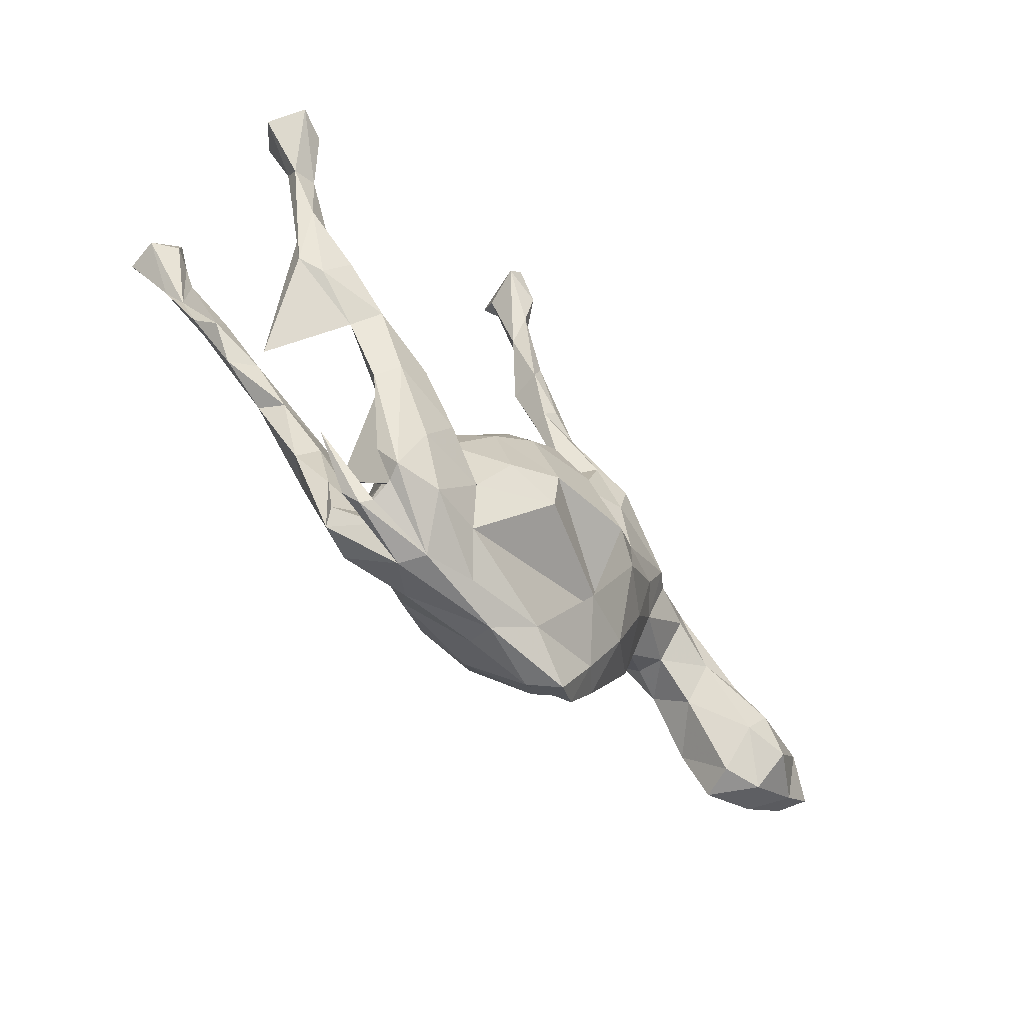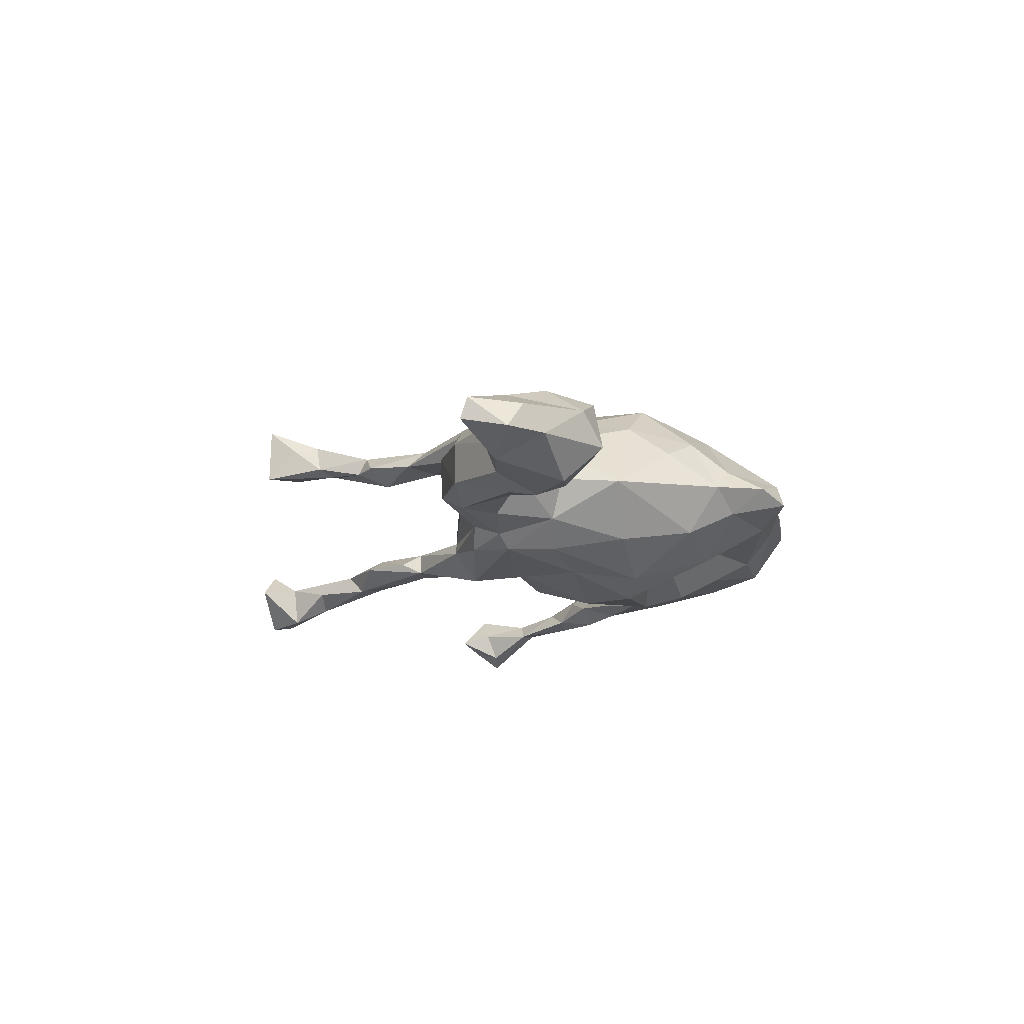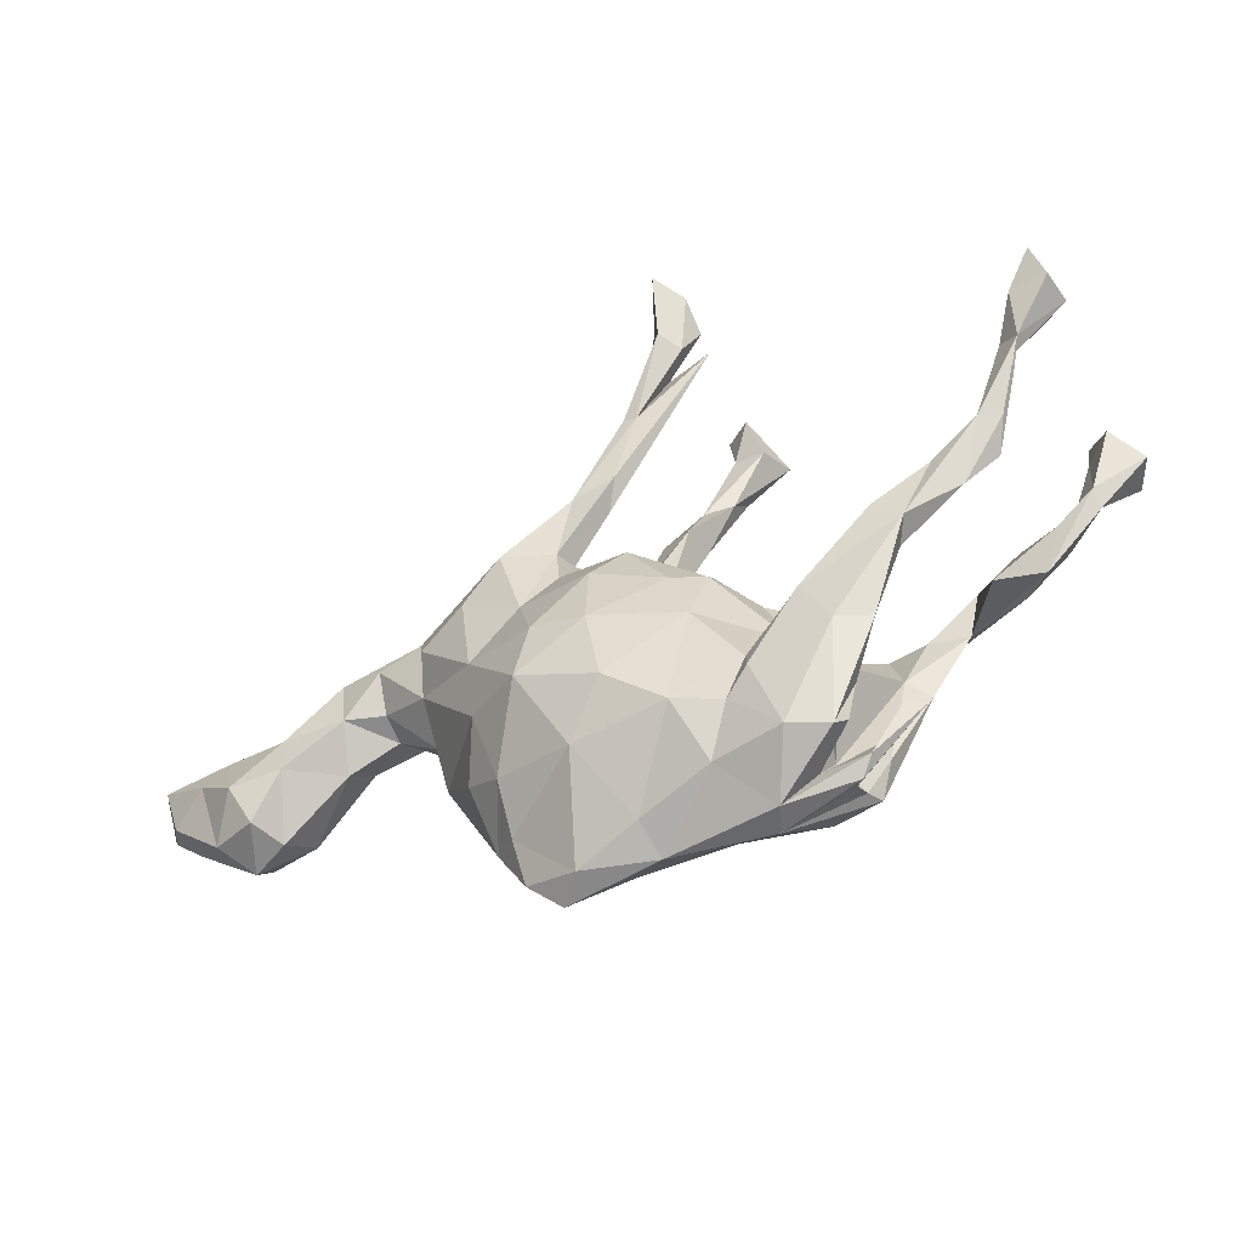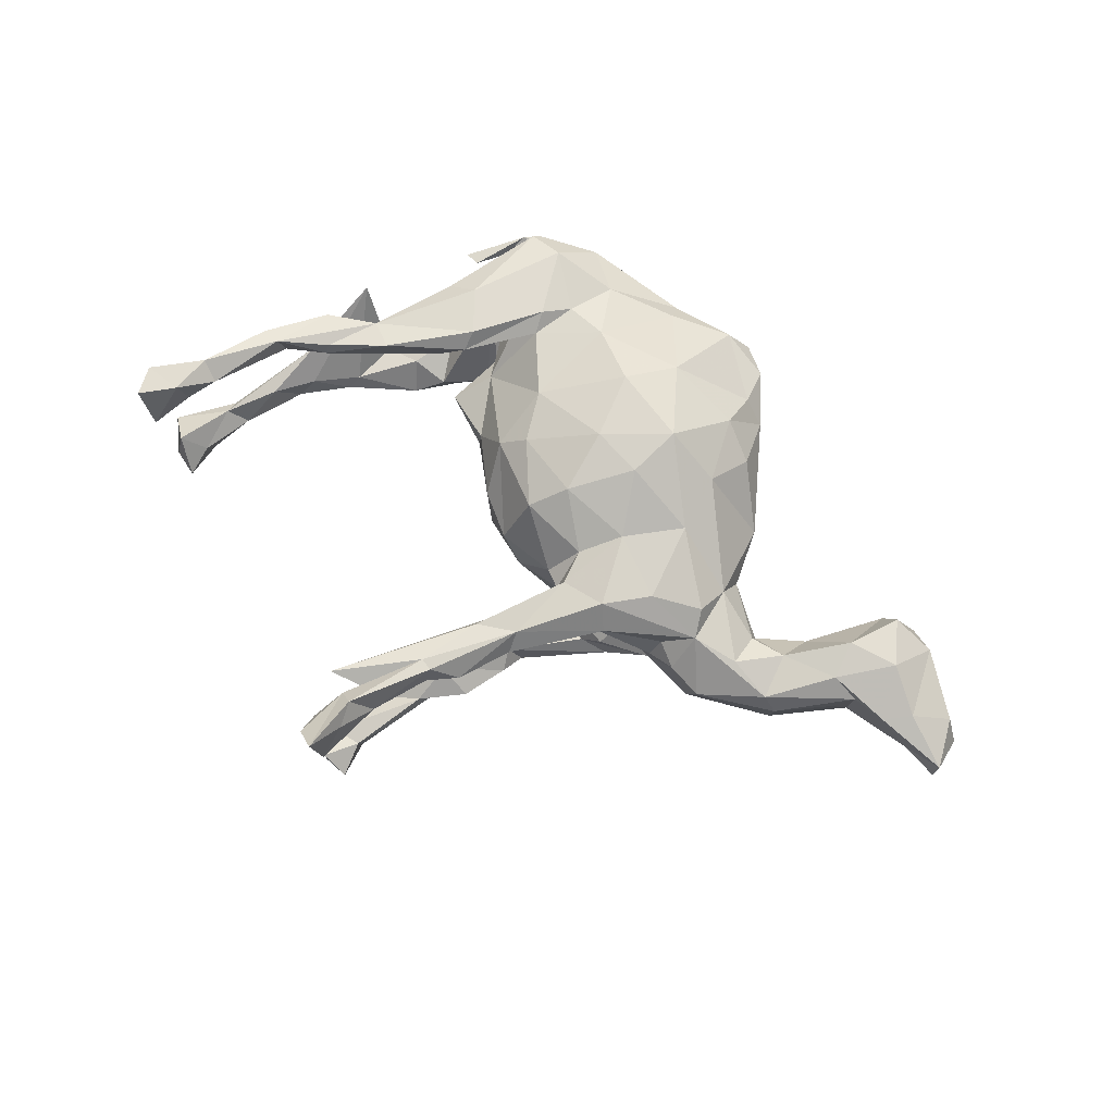
<metadata>
{"format":"obj","ext":"obj","renderer":"f3d","projection":"perspective","resolution":1024,"background":"white","views":[{"elev":-64.8,"azim":133.0,"up":"+Y"},{"elev":-11.5,"azim":-83.2,"up":"+Z"},{"elev":-51.0,"azim":27.1,"up":"+Y"},{"elev":78.5,"azim":-148.7,"up":"+Z"}]}
</metadata>
<code>
v 0.7591 0.2369 0.2185
v 0.7427 0.2922 0.2387
v 0.1198 0.6788 0.2335
v 0.1566 0.6617 0.1817
v 0.6958 0.2419 0.2122
v 0.1086 0.5708 0.1931
v -0.1129 -0.07145 0.1906
v 0.1337 0.561 0.1534
v 0.7124 0.3097 0.1472
v -0.02275 0.02205 0.1766
v -0.003222 -0.2206 0.1762
v 0.6556 0.1874 0.1648
v -0.02047 -0.09623 0.1899
v 0.7662 0.2394 0.1589
v 0.6891 0.1654 0.185
v -0.1386 -0.1689 0.1904
v -0.1547 0.04155 0.1521
v 0.02034 0.4398 0.1441
v 0.7225 0.2459 0.1313
v 0.08623 -0.2829 0.1374
v -0.2406 -0.1455 0.1305
v 0.5175 0.01052 0.1404
v 0.02631 0.07994 0.1459
v 0.2953 -0.1555 0.1417
v 0.09787 0.6174 0.1842
v -0.09873 0.1053 0.1319
v -0.2602 0.1097 0.1506
v 0.07075 0.5554 0.1369
v 0.6859 0.2357 0.1477
v -0.209 -0.2698 0.1017
v 0.4202 -0.04469 0.1486
v 0.04285 0.4311 0.144
v 0.659 0.1386 0.1659
v 0.3398 -0.2316 0.1283
v 0.6012 0.05717 0.1544
v -0.07809 0.2951 0.1322
v 0.4643 -0.07484 0.1344
v -0.2147 0.2088 0.1254
v -0.1891 0.1728 0.164
v 0.1251 -0.1172 0.1429
v -0.3499 0.07767 0.119
v 0.1044 0.6779 0.1245
v 0.1639 -0.3004 0.1116
v -0.0722 -0.2985 0.1353
v 0.6113 0.01052 0.1037
v 0.6658 0.1588 0.1386
v 0.1766 0.5375 0.1398
v 0.6357 0.05006 0.1428
v 0.5175 0.02056 0.1166
v 0.591 0.0515 0.1077
v 0.2059 -0.2615 0.1277
v 0.09642 -0.0251 0.1477
v 0.2943 -0.1214 0.1205
v 0.1588 0.6216 0.1294
v -0.0299 0.422 0.113
v 0.5569 -0.04419 0.1212
v -0.005321 0.3211 0.1269
v 0.1243 -0.3828 0.08269
v -0.2456 -0.03498 0.1435
v 0.3387 -0.09365 0.09592
v 0.09488 0.5282 0.1236
v 0.143 -0.002634 0.105
v -0.1044 0.1692 0.1316
v 0.3911 -0.2229 0.09591
v 0.509 -0.0194 0.09795
v 0.2454 -0.3867 0.1064
v 0.01988 0.4576 0.1109
v 0.4398 -0.08839 0.0916
v -0.08335 0.3312 0.102
v -0.1838 0.2054 0.05633
v -0.367 0.1267 0.09571
v -0.1682 0.2363 0.09022
v -0.4533 0.1235 0.07971
v 0.001158 0.389 0.07779
v -0.09453 0.1787 0.08979
v -0.7144 -0.02614 0.08693
v -0.3671 0.01886 0.07654
v 0.197 -0.2231 0.111
v -0.5352 0.1492 0.06145
v -0.003902 -0.4081 0.05336
v -0.6213 -0.0213 0.07997
v 0.3391 -0.3033 0.05899
v -0.6295 0.05044 0.07499
v 0.3597 -0.1865 0.07144
v -0.06234 0.1557 0.08005
v -0.2763 -0.225 0.06934
v -0.3144 0.1608 0.06681
v 0.2425 -0.2028 0.07518
v 0.1981 -0.4511 0.02361
v -0.3051 0.185 0.0276
v 0.2697 -0.3325 0.04695
v -0.3557 0.1899 0.04836
v -0.5253 0.06267 0.06234
v -0.7901 0.03583 0.06129
v 0.0489 0.1378 0.04921
v 0.323 -0.3744 0.06029
v 0.3095 -0.3971 0.08381
v -0.7579 -0.09586 0.0369
v -0.6744 -0.1073 0.06819
v -0.1152 -0.4394 0.03025
v -0.7449 0.07076 0.05825
v -0.6825 0.0623 0.04853
v 0.1948 -0.01294 0.02113
v -0.8835 0.09019 0.03501
v 0.001707 0.1613 0.01161
v 0.2707 -0.2139 0.01186
v 0.256 -0.4038 0.01181
v -0.2138 -0.3399 0.04228
v -0.5644 0.1583 0.03157
v -0.8108 0.08323 0.00312
v 0.3371 -0.406 0.01768
v -0.8559 -0.002049 0.02826
v 0.391 -0.3135 0.008751
v 0.2406 -0.1243 0.02683
v -0.3567 -0.1293 -0.000351
v -0.4581 0.06094 0.04065
v -0.8829 0.1021 -0.002613
v -0.2069 -0.4093 0.008656
v -0.404 0.2064 -0.03811
v -0.4225 0.2073 0.03432
v -0.3787 -0.02199 0.001912
v -0.1574 -0.4514 -0.01657
v 0.3135 -0.4308 -0.000219
v -0.652 -0.1097 0.003616
v 0.005858 -0.443 -0.002119
v 0.1947 -0.005363 -0.01196
v 0.2862 -0.05953 -0.009199
v 0.3513 -0.3666 -0.004915
v 0.4189 -0.323 -0.004461
v -0.6526 0.09005 0.01163
v 0.1216 0.08174 0.03809
v 0.2985 -0.4217 -0.01703
v 0.2994 -0.4009 -0.05402
v -0.4622 0.04829 -0.01087
v 0.08359 -0.424 -0.03505
v -0.8271 -0.03543 -0.01743
v -0.258 -0.3206 0.00386
v -0.8877 0.02107 -0.01719
v 0.2571 -0.1683 -0.02166
v -0.2254 0.1678 -0.00768
v 0.2708 -0.287 0.001244
v -0.2044 -0.3488 -0.04094
v -0.2091 0.2046 -0.04216
v 0.1774 -0.453 -0.02241
v -0.08135 0.1604 -0.07587
v -0.7158 -0.126 -0.01982
v -0.5487 0.00481 -0.00252
v 0.09707 0.1081 -0.05087
v -0.6808 0.06716 -0.04973
v -0.0601 -0.4083 -0.04854
v -0.4482 0.09473 -0.07763
v -0.562 0.1588 -0.04208
v -0.3046 0.1832 -0.02609
v -0.1721 0.2125 -0.08356
v 0.2303 -0.3934 -0.09782
v 0.2627 -0.3359 -0.04024
v -0.6414 -0.05366 -0.07006
v 0.3117 -0.3956 -0.08262
v -0.7294 -0.05848 -0.08042
v 0.1921 -0.07481 -0.08228
v -0.5389 0.05947 -0.06252
v -0.6152 0.05213 -0.07299
v 0.3379 -0.3467 -0.05854
v -0.4646 0.1595 -0.06912
v -0.8097 0.05197 -0.05667
v -0.2395 -0.2634 -0.08348
v 0.4066 -0.1002 -0.08574
v -0.6721 -0.004622 -0.09144
v 0.02822 0.4042 -0.08168
v 0.3683 -0.1796 -0.07288
v -0.02896 0.1394 -0.09471
v 0.3389 -0.0944 -0.09942
v 0.3994 -0.2026 -0.09984
v 0.547 -0.1532 0.02365
v 0.1381 0.6671 -0.09476
v -0.3452 0.1516 -0.08183
v -0.3532 -0.002071 -0.07141
v -0.06031 0.3051 -0.0858
v 0.3113 -0.2504 0.06347
v -0.282 -0.1329 -0.101
v 0.4905 -0.0151 -0.09993
v 0.4694 -0.09856 -0.1029
v -0.01085 0.3101 -0.09508
v 0.6016 -0.02364 -0.1008
v 0.1349 -0.3761 -0.08425
v -0.3001 0.001905 -0.1211
v -0.3691 0.1003 -0.1019
v 0.2186 -0.1868 -0.09595
v -0.07192 0.3416 -0.1061
v -0.2237 0.2065 -0.1126
v -0.2065 -0.1926 -0.07302
v 0.09099 0.4981 -0.1345
v -0.008648 0.3072 -0.1248
v -0.03285 0.4206 -0.1093
v 0.2677 -0.1469 -0.115
v 0.288 -0.2991 -0.1209
v 0.09872 0.6119 -0.1295
v -0.3084 0.1578 -0.1221
v -0.09004 0.1792 -0.09952
v 0.3837 -0.05711 -0.1304
v 0.1609 -0.2883 -0.1147
v 0.5629 0.03966 -0.09924
v 0.07526 0.08706 -0.108
v -0.1268 -0.2963 -0.12
v 0.04161 0.4767 -0.1139
v 0.5004 0.009119 -0.1191
v 0.00356 0.06357 -0.1573
v -0.08722 0.3005 -0.1269
v 0.4389 -0.06371 -0.1465
v 0.6247 0.09609 -0.1191
v 0.3215 -0.1186 -0.1425
v 0.3727 -0.1743 -0.1363
v 0.5597 -0.04009 -0.1198
v 0.2423 -0.213 -0.1344
v -0.03069 0.3325 -0.1369
v 0.1361 -0.06417 -0.1322
v 0.7339 0.2764 -0.1174
v 0.03584 0.4063 -0.1417
v 0.06471 0.5434 -0.1448
v -0.1889 -0.1515 -0.1654
v 0.08836 0.6778 -0.1335
v 0.5817 0.06815 -0.1404
v 0.6912 0.1518 -0.1593
v -0.1963 0.1705 -0.1645
v -0.1376 0.2187 -0.1443
v -0.0993 0.08394 -0.1384
v 0.1171 -0.1937 -0.1544
v 0.6894 0.1774 -0.136
v -0.1844 0.09827 -0.1575
v 0.02238 0.446 -0.1459
v 0.7431 0.2947 -0.1928
v 0.5279 -0.005387 -0.1538
v -0.2082 -0.03005 -0.1531
v 0.6881 0.2617 -0.1563
v 0.6893 0.3202 -0.1726
v -0.3362 0.08647 -0.1264
v 0.06434 -0.006852 -0.1587
v 0.6298 0.06532 -0.1527
v 0.1526 0.6124 -0.1316
v 0.1465 0.6674 -0.2086
v 0.02648 -0.2375 -0.1715
v -0.04719 -0.04469 -0.1913
v 0.03246 -0.1614 -0.1883
v -0.1269 -0.1355 -0.1954
v 0.1718 0.6368 -0.2025
v 0.6494 0.1679 -0.1631
v 0.09835 0.5412 -0.1757
v 0.1005 0.6057 -0.2003
v 0.7775 0.2379 -0.1643
v 0.7467 0.2463 -0.2286
v 0.6906 0.2416 -0.2096
v -0.03043 0.2786 0.09416
f 231 217 249
f 228 249 217
f 250 231 249
f 235 217 231
f 223 228 184
f 210 184 228
f 238 223 184
f 249 228 223
f 228 246 210
f 222 210 246
f 234 246 228
f 230 205 219
f 197 219 205
f 247 230 219
f 194 205 230
f 238 213 232
f 209 232 213
f 222 238 232
f 184 213 238
f 232 206 222
f 202 222 206
f 209 206 232
f 182 209 213
f 211 200 209
f 206 209 200
f 212 211 209
f 172 200 211
f 225 224 208
f 190 208 224
f 193 225 208
f 229 224 225
f 251 234 235
f 217 235 234
f 231 251 235
f 246 234 251
f 250 251 231
f 248 197 221
f 175 221 197
f 240 248 221
f 219 197 248
f 175 240 221
f 245 248 240
f 234 228 217
f 250 249 223
f 250 223 246
f 238 246 223
f 251 250 246
f 245 239 192
f 205 192 239
f 247 245 192
f 175 239 245
f 218 247 192
f 248 245 247
f 219 248 247
f 222 246 238
f 169 218 192
f 230 247 218
f 215 230 218
f 214 211 212
f 173 212 209
f 196 214 212
f 195 211 214
f 54 42 4
f 3 4 42
f 8 54 4
f 61 42 54
f 19 29 9
f 5 9 29
f 14 19 9
f 33 29 19
f 33 19 14
f 2 14 9
f 44 11 16
f 13 16 11
f 30 44 16
f 20 11 44
f 21 16 59
f 7 59 16
f 77 21 59
f 30 16 21
f 7 16 13
f 10 7 13
f 40 13 11
f 59 7 17
f 10 17 7
f 27 59 17
f 20 40 11
f 52 13 40
f 78 40 20
f 39 27 17
f 41 59 27
f 26 17 10
f 52 10 13
f 62 52 40
f 71 27 39
f 63 39 17
f 23 26 10
f 63 17 26
f 23 10 52
f 36 39 63
f 62 23 52
f 22 37 35
f 56 35 37
f 49 22 35
f 31 37 22
f 48 15 35
f 12 35 15
f 56 48 35
f 33 15 48
f 182 213 184
f 205 169 192
f 193 218 169
f 194 169 205
f 189 169 194
f 202 210 222
f 174 210 202
f 184 210 174
f 181 174 202
f 182 184 174
f 239 197 205
f 175 197 239
f 245 240 175
f 159 146 136
f 98 136 146
f 165 159 136
f 157 146 159
f 112 136 98
f 99 98 146
f 165 136 138
f 112 138 136
f 117 165 138
f 148 105 95
f 85 95 105
f 131 148 95
f 171 105 148
f 236 224 229
f 226 229 225
f 233 186 236
f 177 236 186
f 229 233 236
f 220 186 233
f 180 186 220
f 244 220 233
f 220 166 180
f 115 180 166
f 204 166 220
f 242 207 237
f 203 237 207
f 243 242 237
f 226 207 242
f 243 237 216
f 203 216 237
f 227 243 216
f 244 242 243
f 171 207 226
f 233 226 242
f 224 236 198
f 187 198 236
f 190 224 198
f 188 227 216
f 241 243 227
f 229 226 233
f 244 233 242
f 241 227 201
f 188 201 227
f 185 241 201
f 191 243 241
f 191 244 243
f 204 220 244
f 185 191 241
f 204 244 191
f 150 204 191
f 142 166 204
f 62 131 95
f 126 148 131
f 112 98 94
f 76 94 98
f 104 112 94
f 99 76 98
f 81 76 99
f 101 104 94
f 138 112 104
f 101 94 76
f 124 81 99
f 146 124 99
f 147 81 124
f 110 104 101
f 102 110 101
f 117 104 110
f 83 101 76
f 81 83 76
f 102 101 83
f 93 83 81
f 157 147 124
f 93 81 147
f 137 30 86
f 21 86 30
f 115 137 86
f 108 30 137
f 44 30 108
f 118 108 137
f 100 44 108
f 118 100 108
f 80 44 100
f 20 44 80
f 125 80 100
f 149 110 102
f 79 102 83
f 93 79 83
f 109 102 79
f 134 93 147
f 163 156 133
f 107 133 156
f 158 163 133
f 170 156 163
f 144 158 133
f 173 163 158
f 164 152 119
f 120 119 152
f 176 164 119
f 162 152 164
f 153 176 119
f 187 164 176
f 198 187 176
f 151 164 187
f 179 141 156
f 107 156 141
f 170 179 156
f 139 141 179
f 106 141 139
f 188 139 179
f 212 173 158
f 170 163 173
f 92 153 119
f 154 176 153
f 160 139 188
f 216 160 188
f 126 139 160
f 195 188 179
f 172 179 170
f 143 154 153
f 190 176 154
f 140 143 153
f 145 154 143
f 127 139 126
f 148 126 160
f 167 172 170
f 195 179 172
f 182 167 170
f 200 172 167
f 199 154 145
f 226 199 145
f 178 154 199
f 145 143 140
f 105 145 140
f 171 145 105
f 226 145 171
f 203 148 160
f 171 148 203
f 207 171 203
f 132 144 133
f 155 158 144
f 132 133 107
f 92 119 120
f 109 120 152
f 90 140 153
f 45 33 48
f 14 15 33
f 5 12 15
f 50 35 12
f 28 18 6
f 32 6 18
f 25 28 6
f 67 18 28
f 8 6 32
f 61 8 32
f 3 6 8
f 36 32 18
f 1 5 15
f 29 12 5
f 68 56 37
f 46 29 33
f 8 61 54
f 28 42 61
f 67 28 61
f 25 42 28
f 3 42 25
f 12 29 46
f 45 46 33
f 50 46 45
f 56 45 48
f 65 50 45
f 12 46 50
f 47 61 32
f 47 67 61
f 55 18 67
f 49 35 50
f 57 47 32
f 74 67 47
f 252 74 47
f 55 67 74
f 36 18 55
f 65 45 56
f 31 22 49
f 65 49 50
f 60 49 65
f 36 57 32
f 252 47 57
f 63 252 57
f 69 74 252
f 69 36 55
f 69 55 74
f 68 65 56
f 24 37 31
f 60 31 49
f 63 57 36
f 38 36 69
f 3 25 6
f 1 15 14
f 2 1 14
f 8 4 3
f 2 9 5
f 5 1 2
f 178 183 169
f 193 169 183
f 189 178 169
f 199 183 178
f 122 100 118
f 142 122 118
f 125 100 122
f 117 138 104
f 142 118 137
f 166 142 137
f 150 122 142
f 150 125 122
f 135 125 150
f 58 80 125
f 165 117 110
f 21 115 86
f 166 137 115
f 149 102 130
f 109 130 102
f 152 149 130
f 144 125 135
f 155 144 135
f 89 125 144
f 58 125 89
f 123 89 144
f 66 58 89
f 152 130 109
f 161 134 147
f 116 93 134
f 73 93 116
f 121 116 134
f 177 115 121
f 77 121 115
f 134 177 121
f 180 115 177
f 144 132 123
f 129 123 132
f 111 89 123
f 107 89 111
f 129 111 123
f 151 177 134
f 128 107 111
f 97 89 107
f 157 124 146
f 96 97 107
f 66 89 97
f 20 80 58
f 120 109 79
f 73 79 93
f 21 77 115
f 116 121 77
f 34 66 97
f 43 58 66
f 72 69 252
f 84 60 68
f 65 68 60
f 64 84 68
f 88 60 84
f 95 85 23
f 26 23 85
f 62 95 23
f 114 62 40
f 51 24 53
f 31 53 24
f 78 51 53
f 34 24 51
f 88 78 53
f 43 51 78
f 114 40 78
f 88 114 78
f 60 88 53
f 103 62 114
f 38 71 39
f 41 27 71
f 36 38 39
f 87 71 38
f 97 64 34
f 37 34 64
f 82 64 97
f 43 78 20
f 77 41 71
f 51 66 34
f 43 66 51
f 58 43 20
f 77 59 41
f 73 77 71
f 79 73 71
f 116 77 73
f 103 131 62
f 126 131 103
f 140 85 105
f 82 97 96
f 91 96 107
f 141 91 107
f 88 91 141
f 82 96 91
f 71 120 79
f 92 120 71
f 87 92 71
f 90 92 87
f 84 91 88
f 106 88 141
f 114 88 106
f 82 91 84
f 64 82 84
f 70 90 87
f 153 92 90
f 139 114 106
f 38 70 87
f 140 90 70
f 127 103 114
f 70 85 140
f 75 85 70
f 72 75 70
f 26 85 75
f 252 75 72
f 38 72 70
f 31 60 53
f 168 159 165
f 149 168 165
f 157 159 168
f 204 150 142
f 165 110 149
f 161 157 168
f 147 157 161
f 162 161 168
f 162 168 149
f 152 162 149
f 164 161 162
f 185 135 150
f 191 185 150
f 155 135 185
f 186 180 177
f 201 155 185
f 196 158 155
f 151 161 164
f 134 161 151
f 187 177 151
f 195 172 211
f 182 170 173
f 236 177 187
f 225 193 199
f 183 199 193
f 226 225 199
f 178 208 190
f 188 195 214
f 216 203 160
f 178 190 154
f 198 176 190
f 196 212 158
f 201 214 196
f 214 201 188
f 201 196 155
f 209 182 173
f 181 167 182
f 189 208 178
f 215 193 208
f 181 200 167
f 206 200 181
f 174 181 182
f 194 208 189
f 218 193 215
f 230 215 208
f 202 206 181
f 194 230 208
f 132 107 128
f 129 132 128
f 113 128 111
f 113 129 128
f 113 111 129
f 139 127 114
f 127 126 103
f 37 24 34
f 64 68 37
f 75 252 63
f 26 75 63
f 38 69 72

</code>
